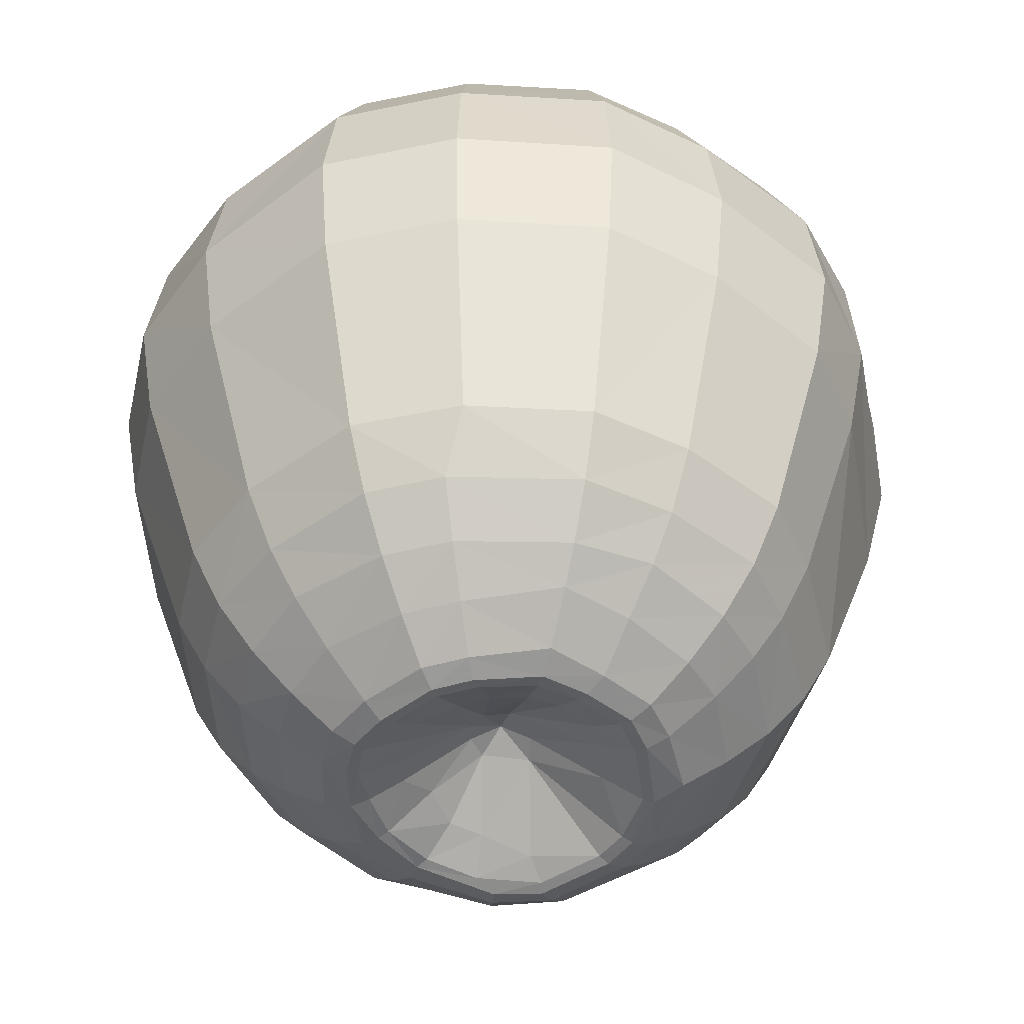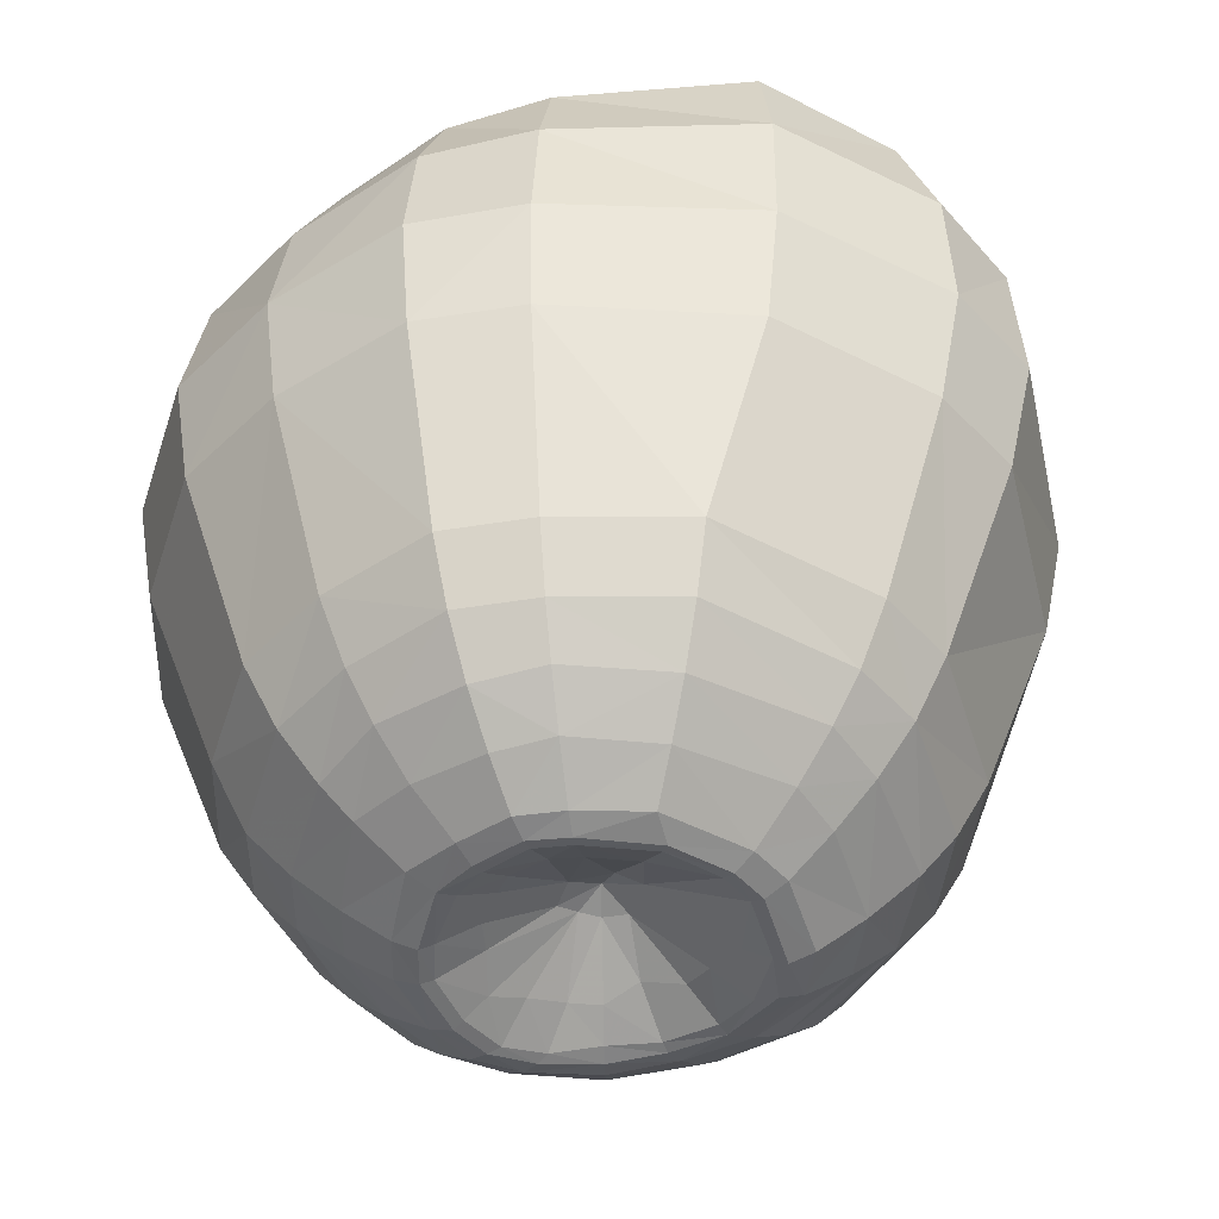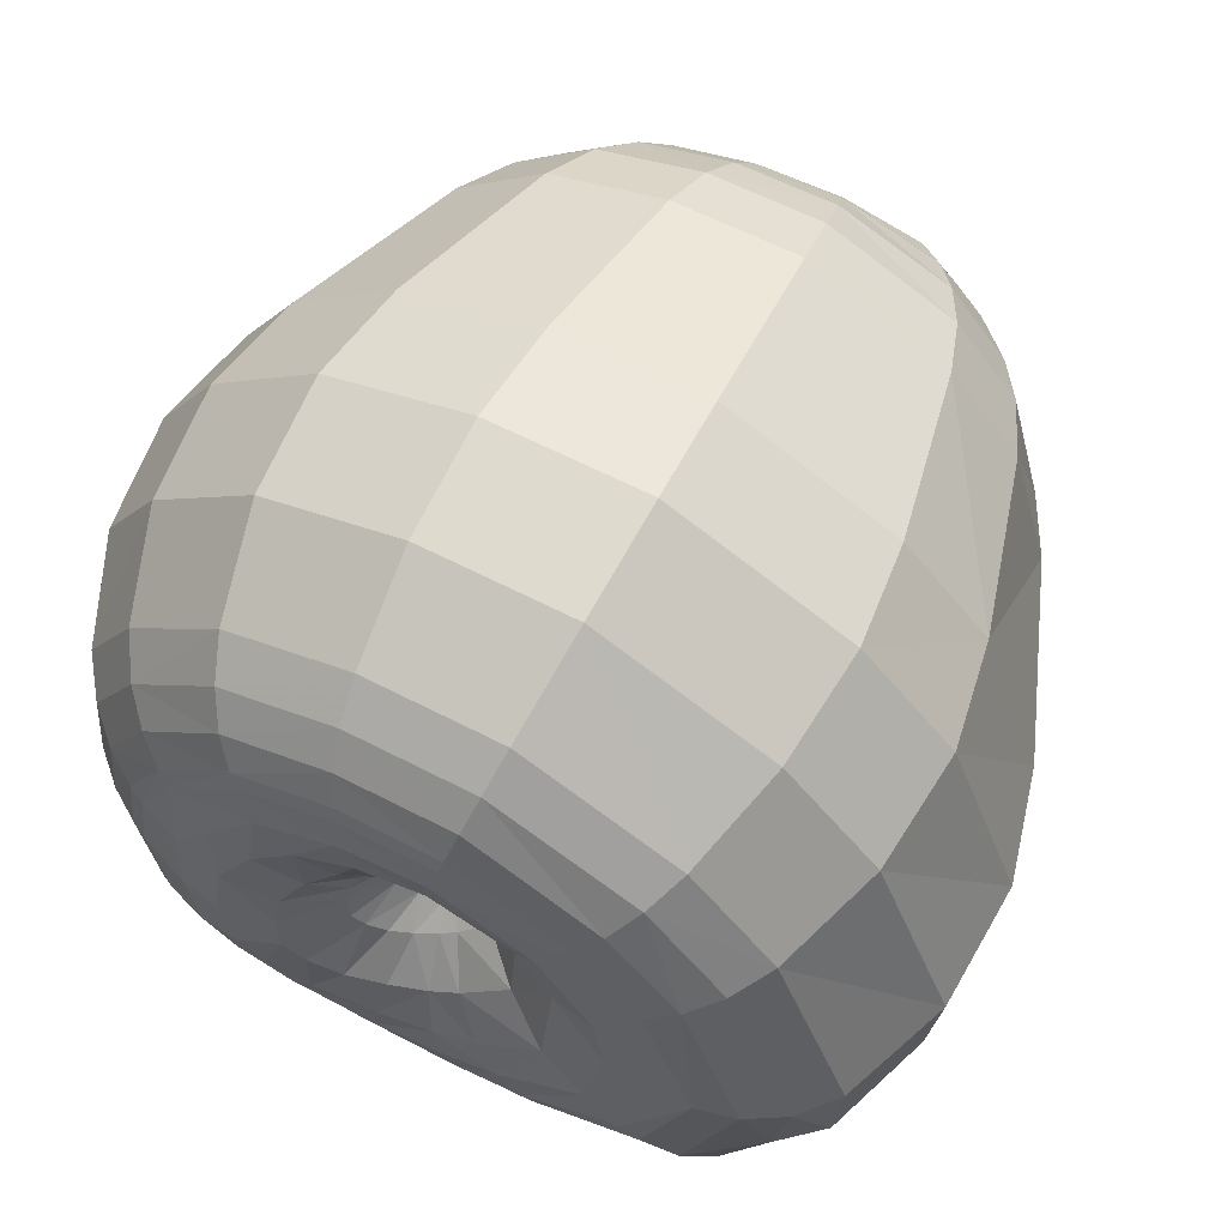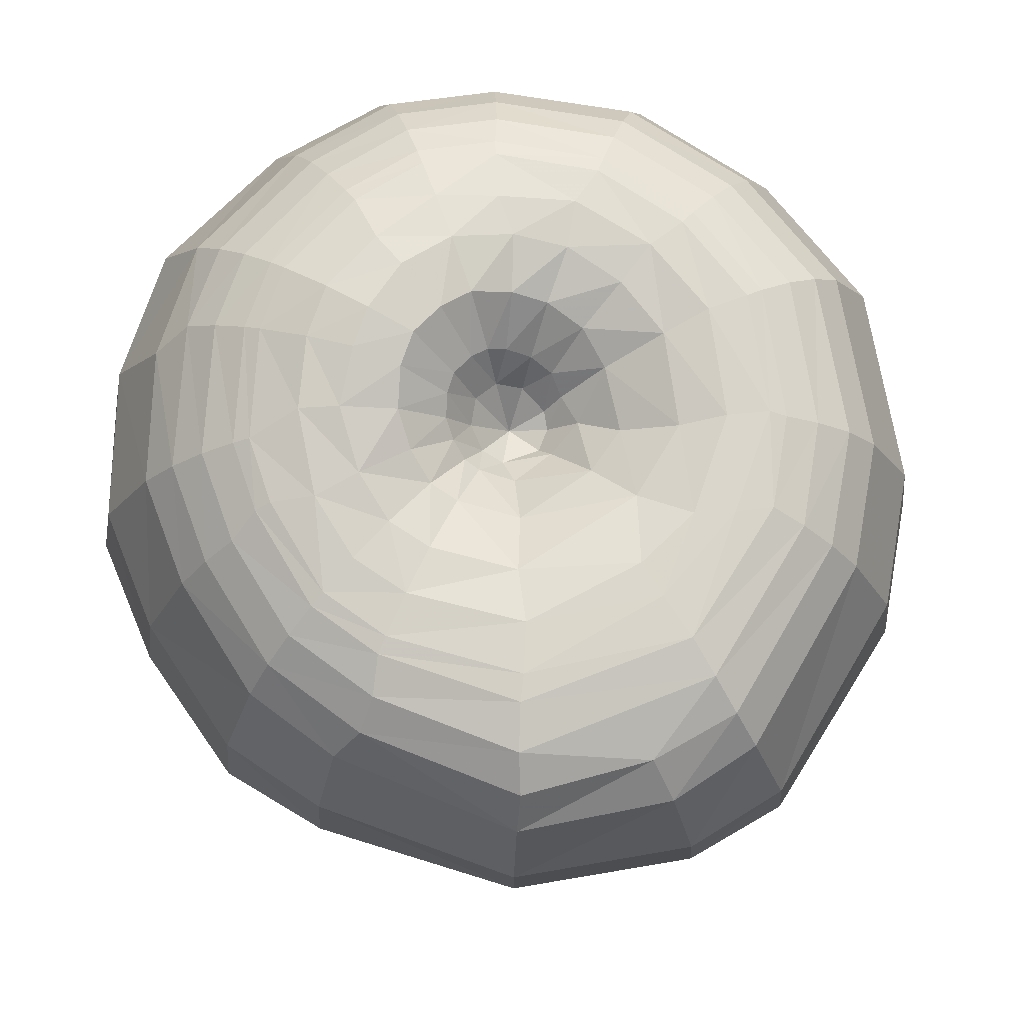
<metadata>
{"format":"obj","ext":"obj","renderer":"f3d","projection":"perspective","resolution":1024,"background":"white","views":[{"elev":-48.2,"azim":137.1,"up":"+Y"},{"elev":-46.5,"azim":-146.7,"up":"+Y"},{"elev":64.0,"azim":-151.8,"up":"+Z"},{"elev":75.1,"azim":-127.1,"up":"+Y"}]}
</metadata>
<code>
v 39.77 -1.552 -18.03
v 40.36 -1.55 -17.55
v 40.08 -2.565 -17.3
v 39.59 -2.562 -17.7
v 40.44 -0.9713 -17.61
v 39.81 -0.9759 -18.12
v 36.51 -0.3599 -16.14
v 36.94 -0.3944 -15.09
v 37.13 0.1382 -15.22
v 36.72 0.1956 -16.19
v 40.4 -2.565 -16.83
v 40.75 -1.551 -16.98
v 38.33 -1.565 -14.14
v 38.31 -1.004 -14.04
v 37.37 -1.004 -14.51
v 37.44 -1.565 -14.59
v 39.76 -0.3813 -18.03
v 39.17 -0.9877 -18.28
v 39.15 -0.3923 -18.2
v 37.86 -0.3858 -18.05
v 37.86 -0.9979 -18.09
v 36.99 -0.9892 -17.47
v 36.98 -0.3545 -17.48
v 37.11 -1.563 -17.39
v 37.92 -1.564 -18
v 39.15 -1.558 -18.19
v 38.33 -0.4075 -14.12
v 39.14 -1.004 -14.07
v 39.12 -0.4075 -14.14
v 38.38 0.1165 -14.34
v 39.09 0.1165 -14.37
v 37.49 -2.549 -17.32
v 37.11 -2.546 -16.51
v 36.71 -1.562 -16.59
v 38.42 -1.564 -18.21
v 38.4 -1 -18.31
v 40.85 -1.557 -16.17
v 40.49 -2.558 -16.16
v 39.12 -1.565 -14.17
v 39.92 -1.004 -14.36
v 39.88 -0.4075 -14.42
v 36.56 -0.9882 -16.63
v 39.86 -1.565 -14.44
v 39.75 0.1172 -14.61
v 38.44 0.1253 -18.01
v 38.4 -0.4008 -18.24
v 37.93 0.1526 -17.86
v 37.42 -0.4072 -14.57
v 40.46 -0.4073 -14.98
v 40.27 0.1195 -15.11
v 40.54 0.1239 -15.59
v 40.77 -0.4033 -15.53
v 36.49 -0.9903 -16.08
v 36.89 -1 -15.03
v 39.09 0.1263 -17.95
v 39.06 0.3156 -17.8
v 39.04 0.4496 -17.65
v 39.48 0.4609 -17.51
v 39.56 0.3239 -17.65
v 37.58 0.1169 -14.74
v 40.11 0.3351 -17.17
v 40.16 0.14 -17.36
v 39.63 0.134 -17.79
v 40.52 -1.004 -14.94
v 40.36 -0.3769 -17.54
v 37.09 0.2056 -17.38
v 39.07 0.541 -17.48
v 39.41 0.5554 -17.36
v 40.85 -0.9996 -15.5
v 40.85 -0.392 -16.16
v 40.6 0.1327 -16.15
v 40.74 -0.379 -16.97
v 40.49 0.1414 -16.86
v 40.76 -1.563 -15.53
v 40.43 -2.551 -15.63
v 36.89 0.3864 -16.2
v 37.27 0.3282 -15.3
v 38.46 0.315 -17.86
v 37.91 0.3491 -17.7
v 38 0.4749 -17.56
v 38.49 0.4459 -17.7
v 37.41 0.4553 -15.38
v 37.08 0.5059 -16.19
v 36.75 0.2087 -16.68
v 36.95 0.3912 -16.66
v 37.56 0.528 -15.45
v 37.29 0.5664 -16.17
v 37.67 0.3066 -14.86
v 37.78 0.4384 -14.99
v 39.37 0.5899 -17.29
v 39.78 0.6229 -16.92
v 39.85 0.5833 -16.97
v 36.56 -0.3521 -16.67
v 40.95 -0.9876 -16.17
v 38.47 -2.55 -17.87
v 38.06 -2.549 -17.69
v 38.93 0.6152 -17.21
v 39.33 0.668 -17.02
v 39.05 0.5725 -17.39
v 38.54 0.5549 -17.45
v 38.58 0.5876 -17.24
v 37.89 0.5158 -15.11
v 39.96 0.6357 -16.64
v 40.04 0.5942 -16.68
v 38.13 0.545 -17.42
v 37.53 0.5757 -17.02
v 37.63 0.587 -16.93
v 38.18 0.566 -17.34
v 38.17 0.4937 -15.56
v 38.02 0.4817 -15.94
v 37.77 0.5588 -15.79
v 38.06 0.5474 -15.35
v 38.52 0.5284 -17.54
v 38.64 0.2608 -16.44
v 38.5 0.1951 -16.32
v 38.64 0.0887 -16.29
v 38.74 0.1412 -16.35
v 38.07 0.5235 -16.63
v 38.29 0.3851 -16.45
v 38.53 0.453 -16.65
v 38.41 0.5567 -16.91
v 38.41 0.3061 -14.49
v 38.44 0.4365 -14.64
v 39.01 -3.325 -16.6
v 39.16 -3.348 -16.49
v 38.96 -3.149 -16.22
v 38.85 -3.12 -16.3
v 39.09 -3.422 -16.77
v 39.32 -3.461 -16.6
v 39.14 -3.448 -16.85
v 39.39 -3.48 -16.62
v 39.24 -3.354 -16.34
v 39.45 -3.482 -16.43
v 38.48 0.5158 -14.8
v 39.5 -3.498 -16.45
v 37.65 0.5547 -15.62
v 37.95 0.5372 -15.17
v 38.29 0.5831 -17.14
v 38.29 0.333 -16.01
v 38.36 0.3547 -15.77
v 38.55 0.201 -15.89
v 38.52 0.1193 -16.08
v 38.68 0.4951 -16.71
v 38.62 0.5808 -16.99
v 38.66 0.3728 -15.64
v 38.72 0.1755 -15.87
v 37.79 -3.308 -15.58
v 37.99 -3.484 -15.69
v 38.19 -3.467 -15.46
v 38.04 -3.3 -15.28
v 38.91 -3.463 -16.92
v 38.91 -3.425 -17.04
v 39.21 -3.395 -16.98
v 38.1 -3.53 -15.74
v 38.26 -3.511 -15.55
v 38.57 -3.379 -15.23
v 38.53 -3.253 -15.04
v 37.9 -3.102 -15.12
v 37.58 -3.075 -15.46
v 38.97 -3.255 -17.28
v 39.32 -3.225 -17.2
v 38.48 -3.076 -14.82
v 38.61 -3.442 -17.06
v 38.4 -3.45 -16.97
v 38.29 -3.273 -17.2
v 38.57 -3.291 -17.29
v 37.83 0.58 -16.77
v 37.53 0.5711 -16.16
v 37.73 0.5671 -16.14
v 38.55 0.5547 -15.08
v 38.59 0.5146 -15.33
v 38.49 0.5387 -14.88
v 38.63 -3.478 -16.94
v 38.63 -3.423 -15.36
v 38.92 -3.416 -15.39
v 38.93 -3.381 -15.27
v 38.72 0.2978 -16.47
v 38.82 0.3532 -16.46
v 38.86 0.5612 -16.69
v 39.01 0.449 -16.36
v 38.92 0.4059 -16.43
v 38.86 0.2085 -16.32
v 38.95 0.2451 -16.23
v 39.07 0.4698 -16.27
v 38.87 0.4428 -15.62
v 38.83 0.2495 -15.84
v 37.27 -2.849 -16.48
v 37.23 -2.848 -16.09
v 37.06 -2.546 -16.08
v 37.65 -3.257 -16.4
v 37.44 -3.058 -16.44
v 37.76 -3.099 -17.08
v 37.92 -3.295 -16.93
v 39.04 -2.86 -17.67
v 39.5 -2.861 -17.54
v 39.4 -3.087 -17.35
v 39.01 -3.067 -17.5
v 38.5 -2.859 -17.71
v 38.13 -2.858 -17.55
v 39.08 -2.557 -17.84
v 40.44 -1.565 -15
v 40.17 -2.548 -15.19
v 39.06 -2.546 -14.49
v 38.4 -2.547 -14.47
v 38.44 -2.846 -14.63
v 39.04 -2.844 -14.65
v 39.68 -2.547 -14.72
v 38.99 0.5696 -15.11
v 38.92 0.5465 -15.34
v 38.2 -3.075 -17.39
v 37.61 -2.856 -17.21
v 39.6 -2.846 -14.86
v 37.66 -2.549 -14.84
v 37.77 -2.857 -14.97
v 37.35 0.5166 -17.17
v 38.56 -3.355 -16.61
v 38.65 -3.122 -16.24
v 38.36 -3.364 -16.46
v 36.99 -1.564 -15.08
v 36.65 -1.562 -16.07
v 37.29 -2.549 -15.29
v 39.06 0.3063 -14.51
v 39.03 0.4373 -14.66
v 39.01 0.5188 -14.82
v 39.68 0.3078 -14.74
v 39.59 0.4406 -14.87
v 39.51 0.5259 -15
v 40.05 0.6187 -16.15
v 40.13 0.5793 -16.15
v 39.39 0.5935 -15.27
v 39.22 0.588 -15.45
v 38.9 0.6287 -16.97
v 39.21 0.6899 -16.86
v 38.07 -3.481 -16.31
v 38.56 -3.155 -16.14
v 38.05 -3.484 -16.12
v 40.01 0.5946 -15.76
v 40.09 0.5586 -15.73
v 38.99 0.5437 -14.9
v 39.46 0.5538 -15.07
v 40.15 0.3127 -15.2
v 40.03 0.4499 -15.28
v 39.9 0.5423 -15.39
v 40.4 0.3193 -15.64
v 40.25 0.4606 -15.68
v 39.36 -3.421 -16.15
v 38.92 -3.121 -16.11
v 39.49 -3.495 -16.15
v 39.55 -3.512 -16.13
v 39.46 -3.486 -15.9
v 39.27 -3.366 -16
v 39.53 -3.504 -15.91
v 39.84 0.5749 -15.43
v 39.63 0.6346 -15.57
v 39.07 0.5054 -15.69
v 38.94 0.3063 -15.89
v 38.01 -3.496 -16.32
v 37.99 -3.499 -16.12
v 39.81 0.6576 -15.82
v 39.2 -3.427 -15.49
v 39.27 -3.376 -15.37
v 37.87 -3.452 -16.11
v 38.19 -3.482 -16.58
v 37.65 -3.281 -16.1
v 37.43 -3.084 -16.09
v 38.97 -3.244 -15.05
v 38.54 -3.102 -17.51
v 39.39 -3.232 -15.18
v 38.14 -3.498 -16.61
v 37.89 -3.449 -16.34
v 38.09 -3.457 -16.77
v 39.04 0.6314 -16.63
v 39.09 0.4507 -16.15
v 38.96 0.2157 -16.09
v 39.08 0.4193 -16.06
v 39 -3.07 -14.84
v 37.43 -2.857 -15.37
v 40.04 -2.852 -15.28
v 40.27 -2.857 -15.68
v 39.49 -3.075 -15.02
v 40.32 -2.864 -16.16
v 40.23 -2.869 -16.75
v 40.01 -2.866 -17.1
v 40.84 -0.9736 -17.01
v 39.42 0.6362 -15.64
v 38.15 -3.513 -15.79
v 38.39 -3.472 -15.55
v 39.19 0.6887 -16.5
v 39.4 0.7415 -16.63
v 38.85 -3.27 -15.72
v 38.86 -3.113 -16.02
v 39.05 -3.316 -15.72
v 37.2 0.3976 -17.27
v 39.98 0.4795 -17.07
v 39.92 -3.276 -16.15
v 39.82 -3.294 -16.58
v 40.03 -3.103 -16.67
v 40.14 -3.076 -16.15
v 38.91 -3.447 -16.85
v 38.88 -3.366 -16.7
v 38.68 -3.38 -16.71
v 38.65 -3.464 -16.88
v 38.44 -3.491 -16.86
v 38.47 -3.475 -16.8
v 39.84 -3.096 -16.97
v 38.77 -3.058 -16.15
v 38.77 -0.0018 -16.15
v 38.73 0.0777 -15.96
v 38.88 0.1474 -15.99
v 38.74 -3.122 -15.98
v 39.58 0.6932 -15.9
v 39.8 0.7061 -16.2
v 39.6 0.739 -16.19
v 39.2 0.5716 -15.81
v 39.03 0.3737 -15.97
v 39.3 0.6442 -15.98
v 39.73 0.7242 -16.55
v 39.51 0.7626 -16.46
v 39.52 -3.436 -15.65
v 39.7 -3.278 -15.51
v 39.41 -3.475 -15.71
v 39.32 0.6893 -16.16
v 39.29 0.7141 -16.35
v 39.64 -3.462 -15.88
v 39.86 -3.295 -15.81
v 40.35 0.3386 -16.8
v 38.91 -3.404 -15.45
v 39.14 -3.401 -15.57
v 38.5 -3.354 -15.71
v 38.66 -3.322 -15.65
v 39.67 -3.466 -16.15
v 39.87 -3.088 -15.39
v 38.63 -3.416 -15.44
v 38.27 -3.438 -15.84
v 39.59 0.7063 -16.77
v 40.07 -3.099 -15.74
v 38.59 0.0481 -16.1
v 38.65 0.0553 -16
v 39.61 -3.455 -16.5
v 39.48 -3.438 -16.7
v 39.66 -3.281 -16.83
v 40.19 0.4866 -16.74
v 40.45 0.3298 -16.15
v 40.29 0.4753 -16.15
v 39.16 -3.332 -15.84
v 39.34 -3.455 -15.72
f 1 2 3 4
f 5 2 1 6
f 7 8 9 10
f 11 3 2 12
f 13 14 15 16
f 17 6 18 19
f 20 21 22 23
f 24 22 21 25
f 1 26 18 6
f 27 14 28 29
f 30 27 29 31
f 24 32 33 34
f 35 36 18 26
f 37 38 11 12
f 28 14 13 39
f 40 41 29 28
f 34 42 22 24
f 43 40 28 39
f 44 31 29 41
f 45 46 20 47
f 46 19 18 36
f 14 27 48 15
f 49 50 44 41
f 46 36 21 20
f 51 50 49 52
f 53 54 8 7
f 45 55 19 46
f 56 57 58 59
f 27 30 60 48
f 59 61 62 63
f 64 49 41 40
f 19 55 63 17
f 65 17 63 62
f 47 20 23 66
f 67 68 58 57
f 52 49 64 69
f 51 52 70 71
f 65 5 6 17
f 70 72 73 71
f 38 37 74 75
f 60 9 8 48
f 76 10 9 77
f 78 79 80 81
f 77 82 83 76
f 84 10 76 85
f 82 86 87 83
f 88 89 82 77
f 90 91 92 68
f 84 66 23 93
f 52 69 94 70
f 93 7 10 84
f 25 35 95 96
f 97 98 90 99
f 100 101 97 99
f 89 102 86 82
f 103 104 92 91
f 105 106 107 108
f 109 110 111 112
f 105 113 81 80
f 114 115 116 117
f 118 119 120 121
f 89 88 122 123
f 124 125 126 127
f 128 129 125 124
f 130 131 129 128
f 132 125 129 133
f 134 102 89 123
f 131 135 133 129
f 125 132 126
f 112 111 136 137
f 88 77 9 60
f 138 101 100 108
f 139 140 141 142
f 140 139 110 109
f 88 60 30 122
f 143 144 121 120
f 145 146 141 140
f 119 115 114 120
f 81 57 56 78
f 110 139 119 118
f 147 148 149 150
f 130 151 152 153
f 149 148 154 155
f 150 149 156 157
f 158 159 147 150
f 160 161 153 152
f 157 162 158 150
f 163 164 165 166
f 113 67 57 81
f 167 107 168 169
f 112 170 171 109
f 137 172 170 112
f 173 163 152 151
f 174 175 176 156
f 109 171 145 140
f 143 177 178 179
f 180 181 182
f 183 184 180 182
f 167 138 108 107
f 59 63 55 56
f 145 185 186 146
f 33 187 188 189
f 190 191 192 193
f 107 106 87 168
f 194 195 196 197
f 96 95 198 199
f 195 194 200 4
f 144 101 138 121
f 201 202 75 74
f 203 204 205 206
f 202 201 43 207
f 171 170 208 209
f 199 210 192 211
f 197 196 161 160
f 39 203 207 43
f 118 121 138 167
f 96 199 211 32
f 203 206 212 207
f 39 13 204 203
f 4 200 26 1
f 32 211 187 33
f 95 35 26 200
f 204 13 16 213
f 213 214 205 204
f 78 45 47 79
f 55 45 78 56
f 106 105 80 215
f 216 217 218
f 219 220 189 221
f 222 223 123 122
f 223 224 134 123
f 222 225 226 223
f 223 226 227 224
f 122 30 31 222
f 104 103 228 229
f 208 230 231 209
f 98 97 232 233
f 31 44 225 222
f 234 235 236
f 237 238 229 228
f 170 172 239 208
f 208 239 240 230
f 226 225 241 242
f 242 243 227 226
f 241 244 245 242
f 245 238 243 242
f 132 246 247 126
f 133 248 246 132
f 135 249 248 133
f 250 251 246 248
f 252 250 248 249
f 246 251 247
f 144 232 97 101
f 253 254 230 240
f 185 255 256 186
f 257 234 236 258
f 177 143 120 114
f 171 209 185 145
f 209 231 255 185
f 259 254 253 237
f 106 215 83 87
f 166 160 152 163
f 260 261 176 175
f 148 262 258 154
f 234 263 218
f 262 148 147 264
f 190 264 265 191
f 156 176 266 157
f 165 210 267 166
f 261 268 266 176
f 269 257 270 271
f 174 156 149 155
f 263 234 257 269
f 181 272 179 178
f 272 233 232 179
f 273 184 183
f 274 275 273 183
f 232 144 143 179
f 235 234 218 217
f 115 119 139 142
f 198 95 200 194
f 157 266 276 162
f 214 277 159 158
f 278 202 207 212
f 214 158 162 205
f 188 277 221 189
f 189 220 34 33
f 202 278 279 75
f 221 277 214 213
f 268 280 276 266
f 213 16 219 221
f 211 192 191 187
f 279 281 38 75
f 191 265 188 187
f 25 96 32 24
f 38 281 282 11
f 198 194 197 267
f 162 276 206 205
f 215 85 83
f 11 282 283 3
f 280 212 206 276
f 72 70 94 284
f 230 254 285 231
f 219 16 15 54
f 54 53 220 219
f 286 287 155 154
f 21 36 35 25
f 43 201 64 40
f 64 201 74 69
f 284 12 2 5
f 288 289 233 272
f 48 8 54 15
f 37 94 69 74
f 94 37 12 284
f 93 23 22 42
f 290 291 292
f 215 80 79 293
f 65 62 73 72
f 79 47 66 293
f 68 92 294 58
f 7 93 42 53
f 53 42 34 220
f 295 296 297 298
f 5 65 72 284
f 299 300 301 302
f 241 225 44 50
f 269 303 304 263
f 169 110 118 167
f 283 305 196 195
f 182 181 178 117
f 50 51 244 241
f 297 305 283 282
f 217 127 306
f 58 294 61 59
f 307 308 309
f 306 247 291 310
f 254 259 311 285
f 312 313 311 259
f 255 314 315 256
f 314 316 275 315
f 231 285 314 255
f 285 311 316 314
f 317 318 313 312
f 3 283 195 4
f 164 271 193 165
f 271 164 303 269
f 270 257 258 262
f 270 190 193 271
f 265 264 147 159
f 264 190 270 262
f 192 210 165 193
f 261 319 320 268
f 173 303 164 163
f 259 237 228 312
f 312 228 103 317
f 260 321 319 261
f 316 322 273 275
f 322 323 184 273
f 319 324 325 320
f 315 275 274
f 256 315 274 309
f 311 313 322 316
f 313 318 323 322
f 188 265 159 277
f 267 197 160 166
f 73 62 61 326
f 252 324 319 321
f 117 307 182
f 327 290 292 328
f 329 310 330
f 331 324 252 249
f 289 288 323 318
f 126 306 127
f 267 210 199 198
f 268 320 332 280
f 333 287 329 330
f 174 155 287 333
f 175 327 328 260
f 334 329 287 286
f 91 90 98 335
f 186 308 146
f 331 295 325 324
f 309 308 186 256
f 325 336 332 320
f 300 124 127
f 280 332 278 212
f 235 310 329 334
f 127 217 216 301
f 151 299 302 173
f 307 117 116
f 236 235 334
f 337 338 307
f 296 295 331 339
f 236 334 286
f 330 290 327 333
f 113 105 108 100
f 174 333 327 175
f 85 293 66 84
f 128 124 300 299
f 258 236 286 154
f 336 325 295 298
f 293 85 215
f 100 99 67 113
f 172 134 224 239
f 339 340 341 296
f 136 168 87 86
f 135 339 331 249
f 135 131 340 339
f 296 341 305 297
f 281 298 297 282
f 301 216 304 302
f 137 102 134 172
f 304 216 218 263
f 307 274 183
f 76 83 85
f 294 92 104 342
f 90 68 67 99
f 341 340 153 161
f 305 341 161 196
f 340 131 130 153
f 227 240 239 224
f 338 141 146 308
f 71 343 244 51
f 343 344 245 244
f 344 229 238 245
f 71 73 326 343
f 337 307 116
f 343 326 342 344
f 237 253 243 238
f 168 136 111 169
f 335 289 318 317
f 104 229 344 342
f 253 240 227 243
f 233 289 335 98
f 116 115 142 337
f 317 103 91 335
f 247 306 126
f 336 279 278 332
f 307 309 274
f 61 294 342 326
f 247 251 345 291
f 346 345 251 250
f 250 252 321 346
f 328 292 345 346
f 260 328 346 321
f 345 292 291
f 184 323 288 180
f 307 183 182
f 178 177 117
f 307 338 308
f 338 337 142 141
f 114 117 177
f 235 306 310
f 86 102 137 136
f 130 128 299 151
f 279 336 298 281
f 217 306 235
f 302 304 303 173
f 300 127 301
f 110 169 111
f 180 288 272 181
f 310 291 290 330

</code>
